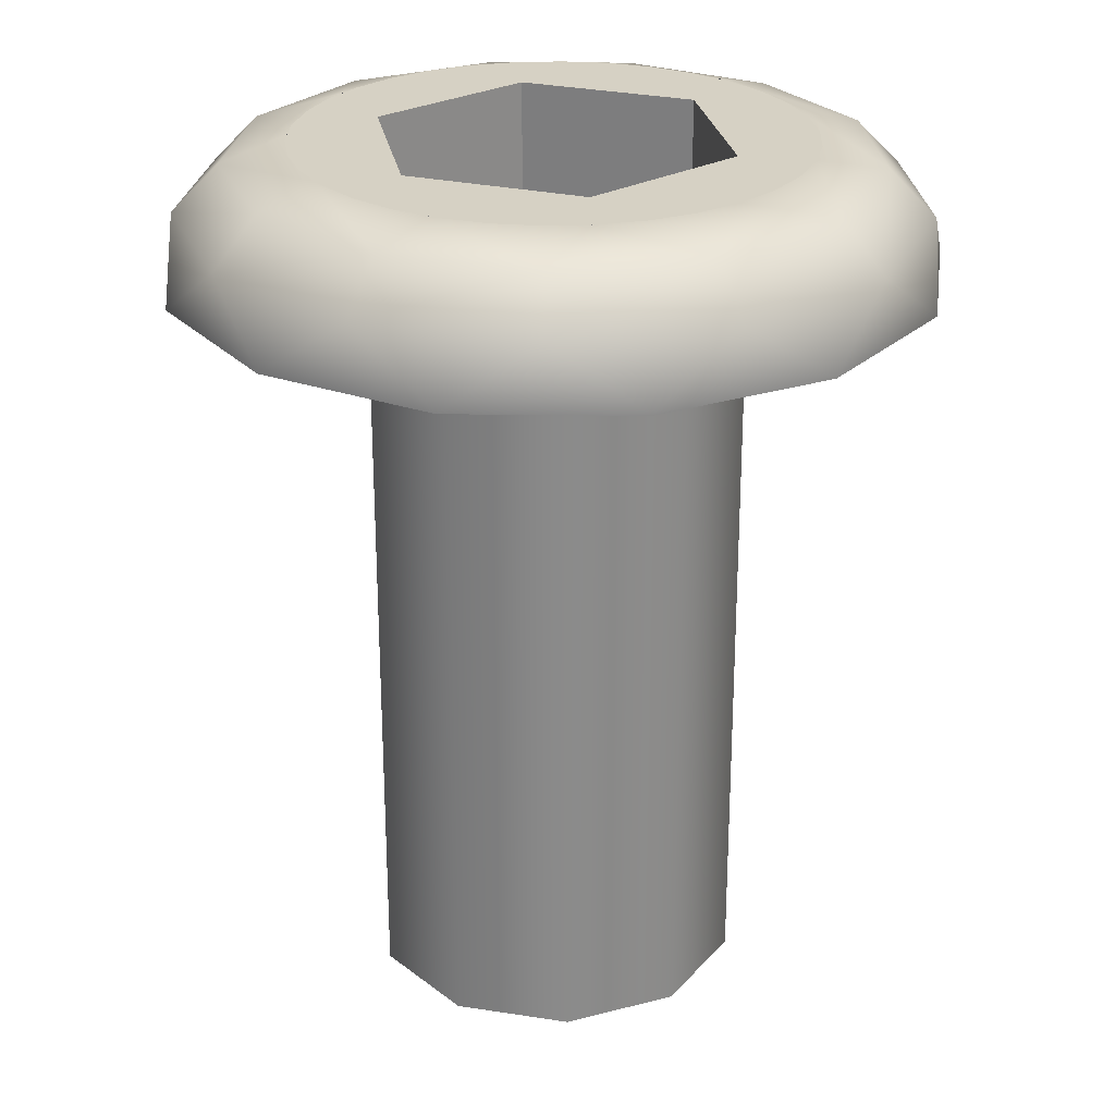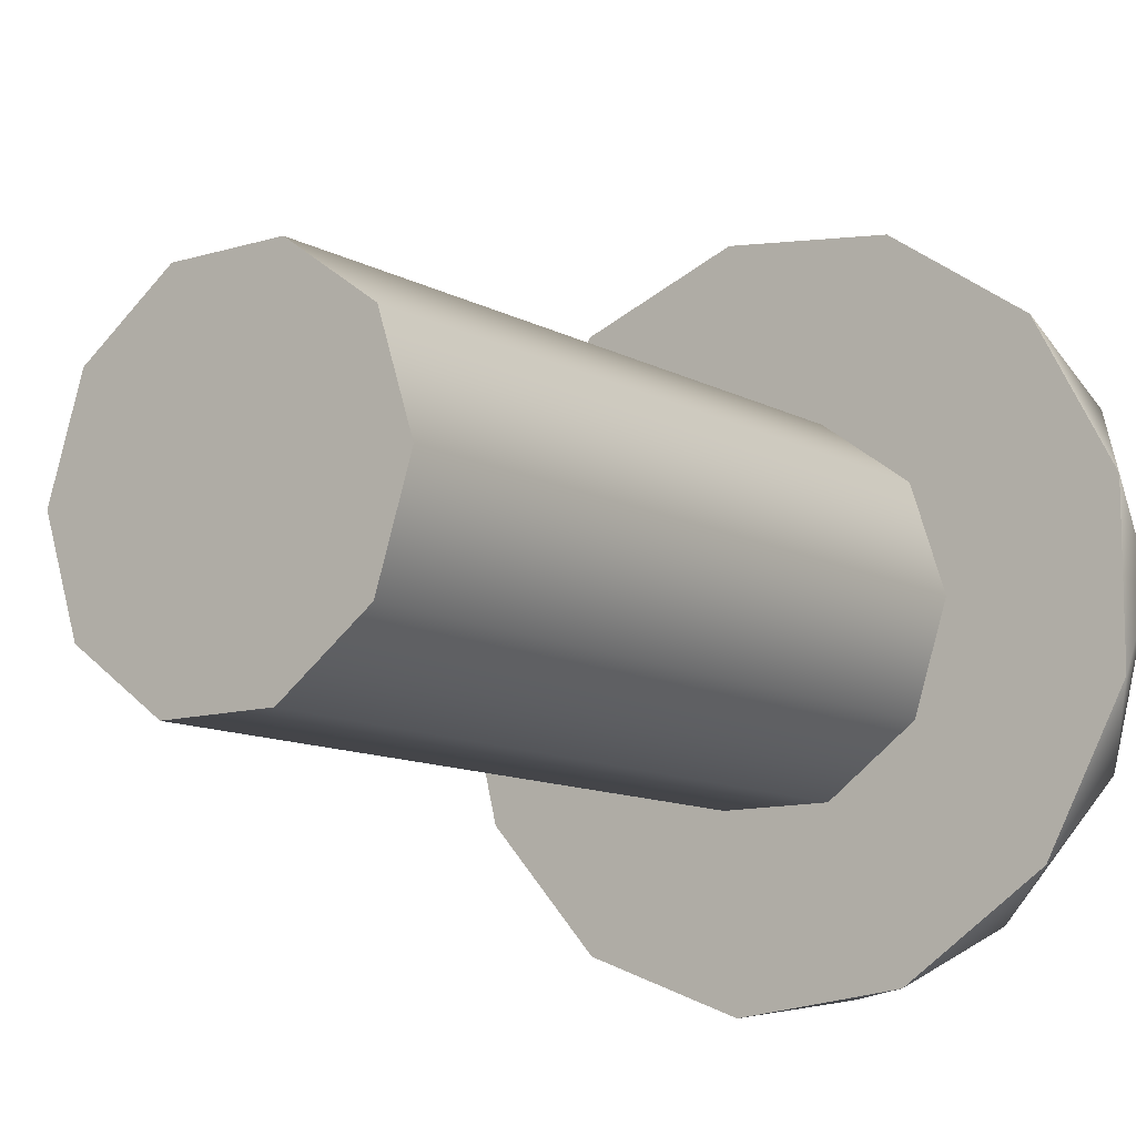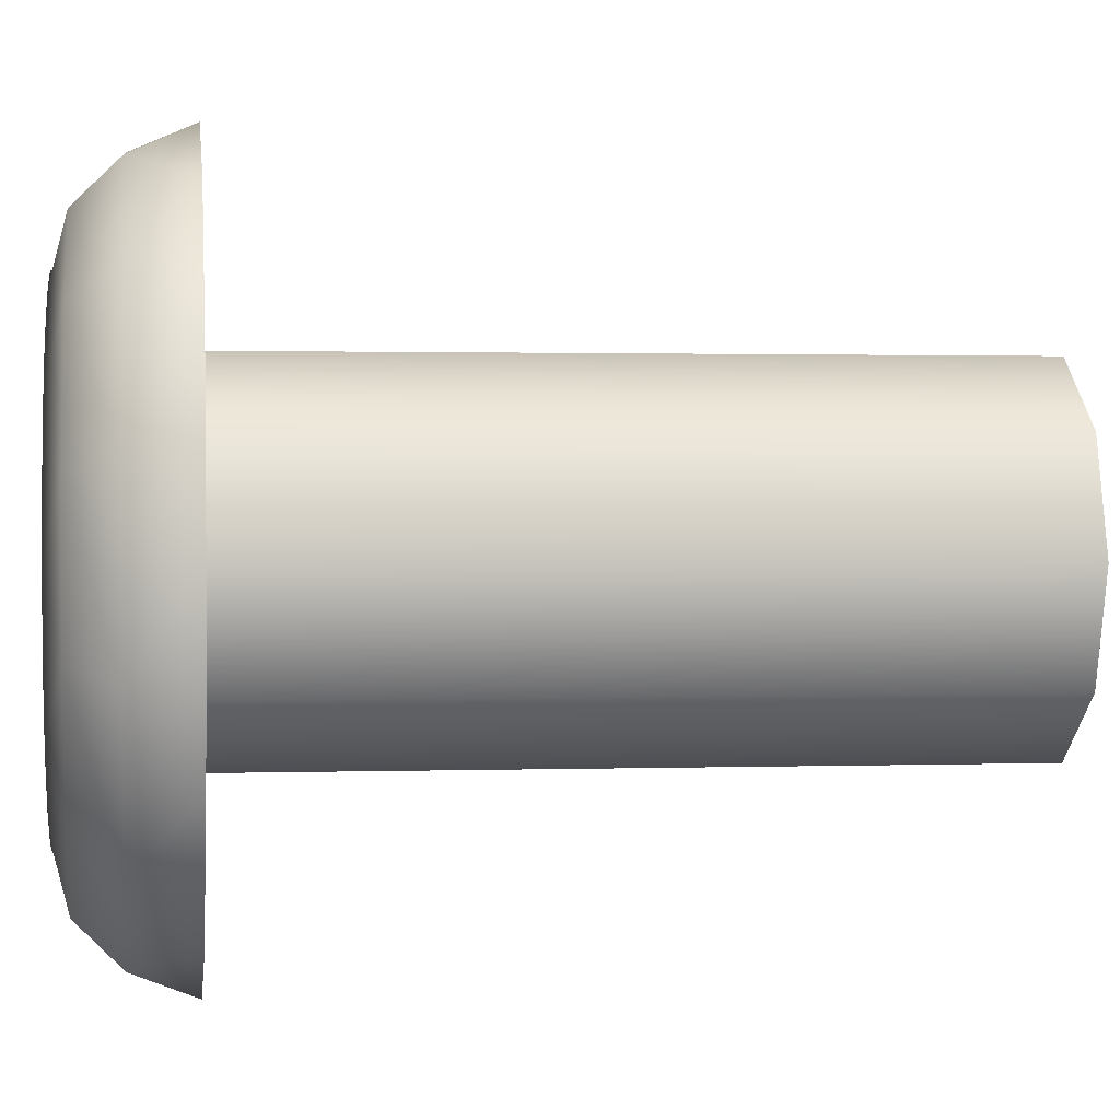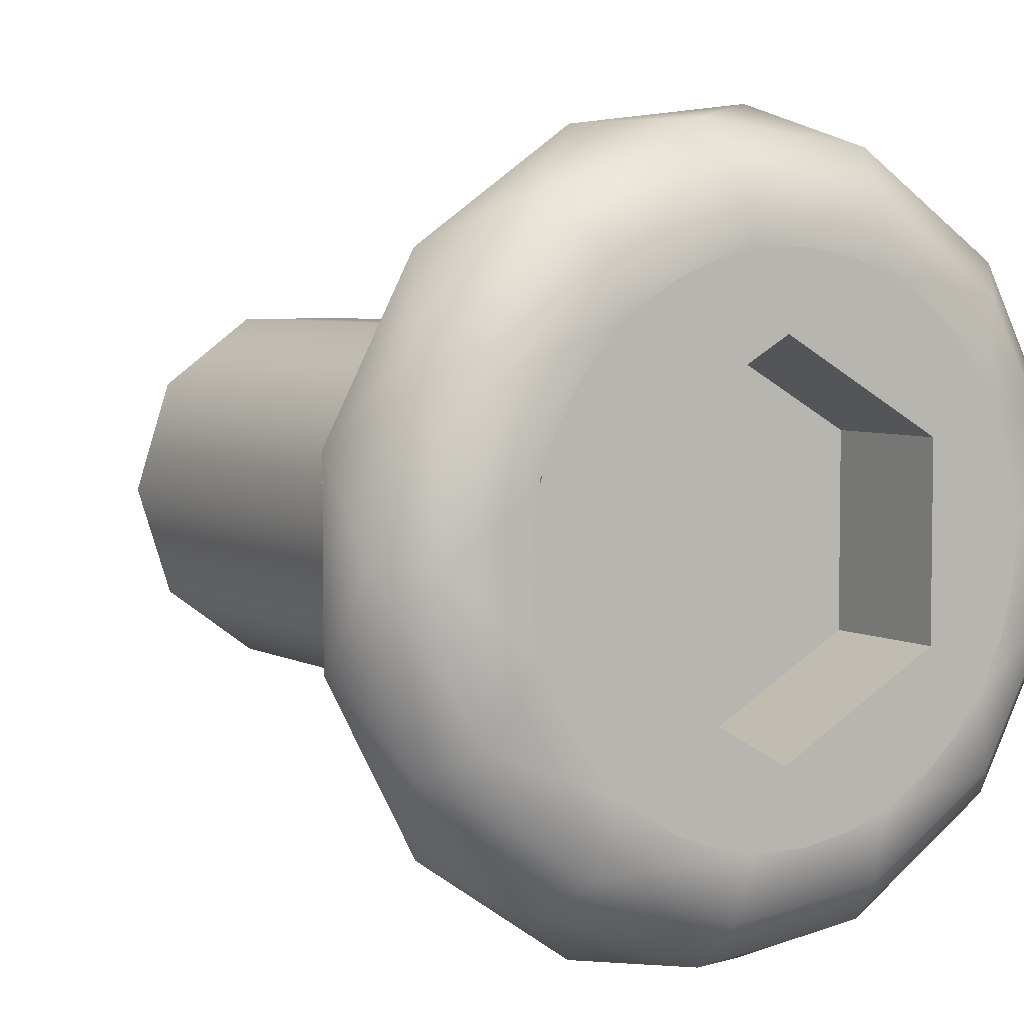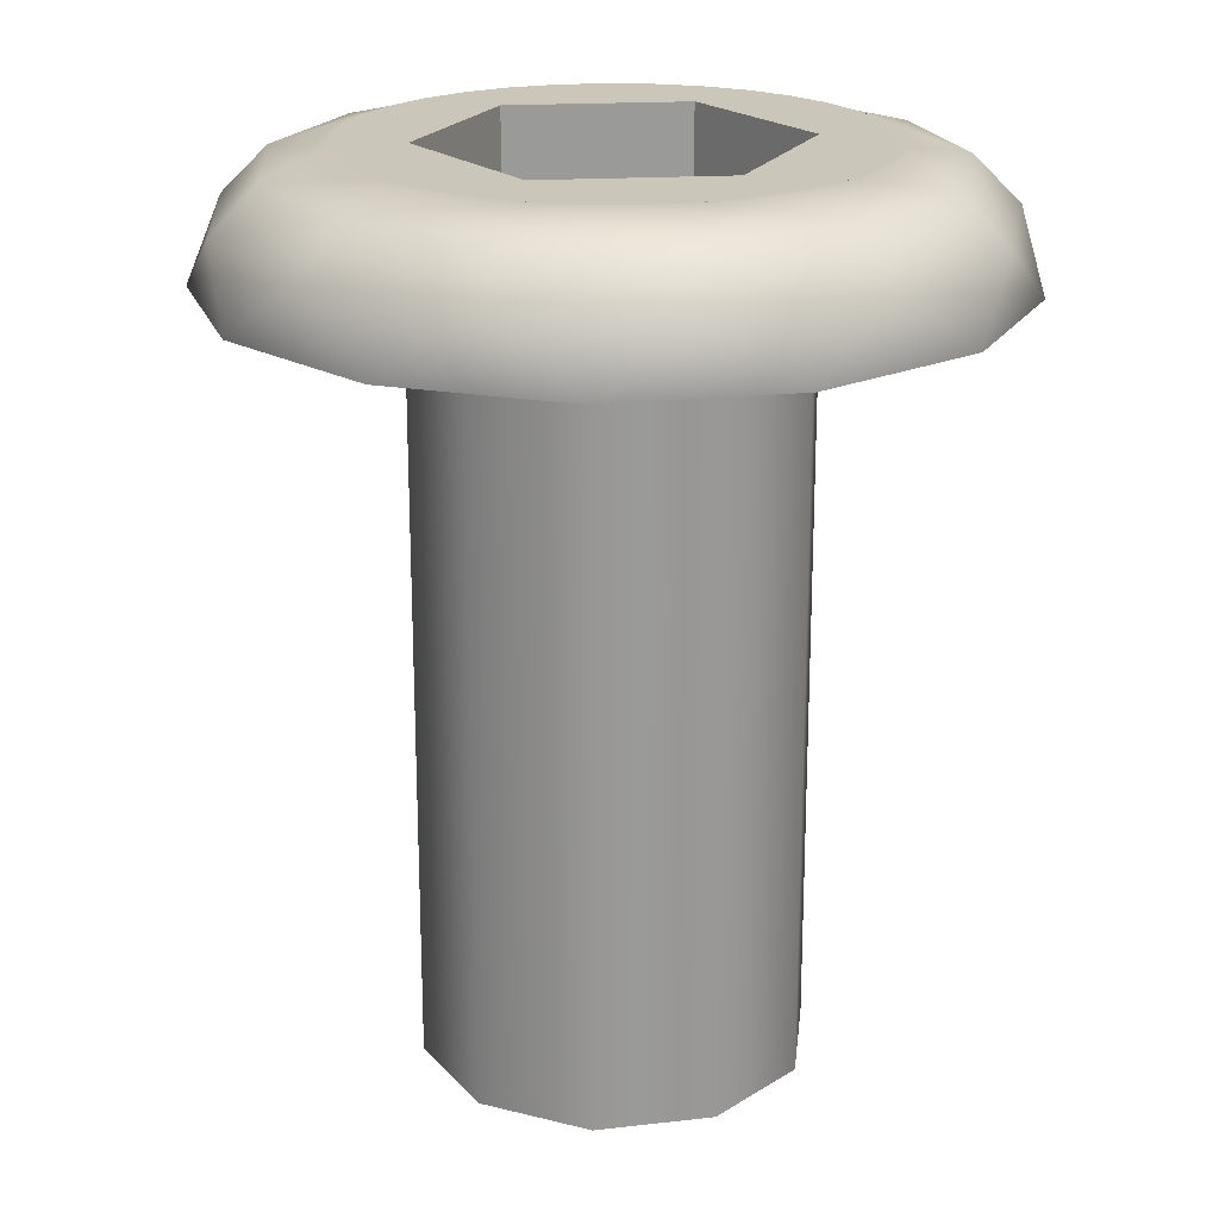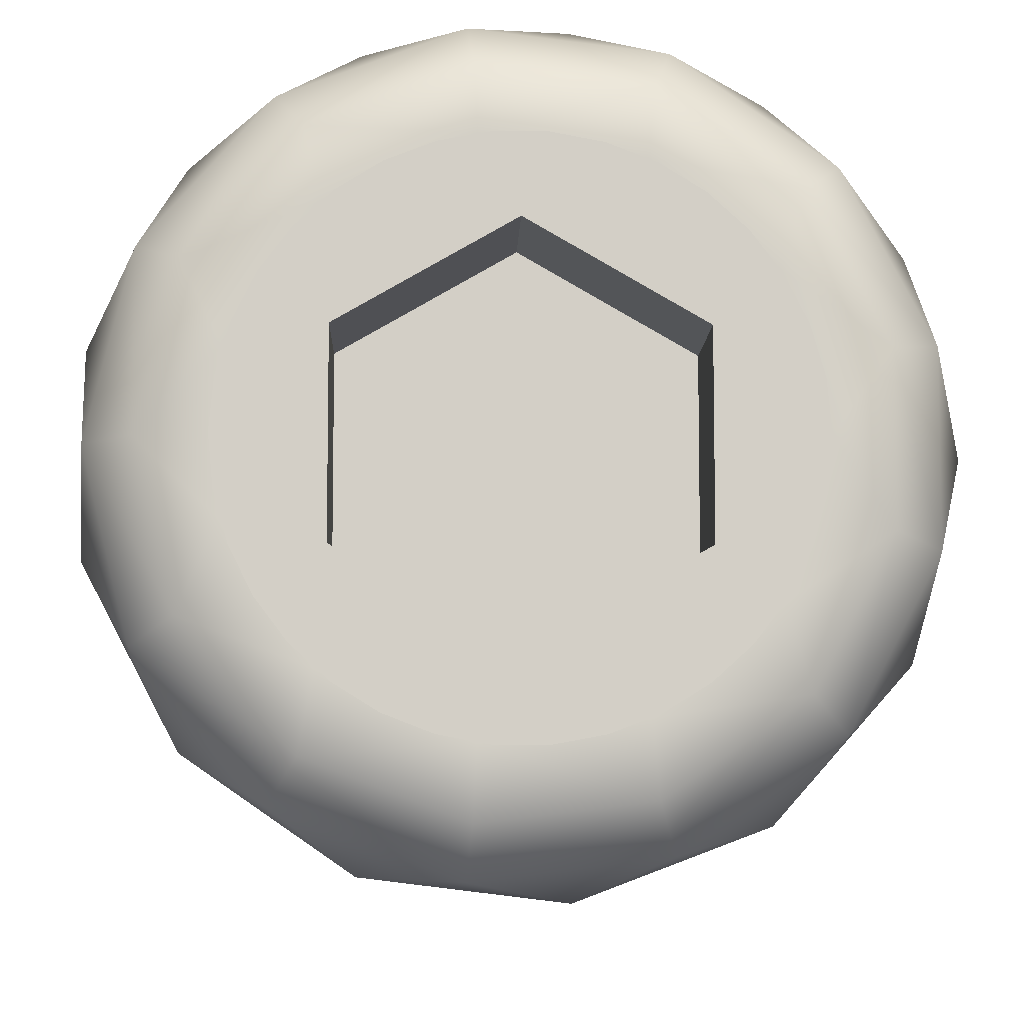
<metadata>
{"format":"obj","ext":"obj","renderer":"f3d","projection":"perspective","resolution":1024,"background":"white","views":[{"elev":26.6,"azim":49.7,"up":"+Z"},{"elev":-11.0,"azim":-142.9,"up":"+Y"},{"elev":1.2,"azim":82.5,"up":"+Y"},{"elev":5.0,"azim":-31.8,"up":"+Y"},{"elev":21.2,"azim":-155.8,"up":"+Z"},{"elev":-8.3,"azim":-1.7,"up":"+Y"}]}
</metadata>
<code>
g Solid1
v 64.59 -68.22 0
v 64.59 -66.78 0
v 64.63 -67.5 0.5
v 64.96 -68.83 0.5
v 64.96 -66.17 0.5
v 65 -67.5 0.866
v 65.25 -69.49 0
v 65.25 -65.51 0
v 65.29 -68.66 0.866
v 65.29 -66.34 0.866
v 65.5 -67.5 1
v 65.53 -67.87 1
v 65.53 -67.13 1
v 65.58 -68.06 1
v 65.58 -66.94 1
v 65.64 -68.22 1
v 65.64 -66.78 1
v 65.8 -68.55 1
v 65.8 -66.45 1
v 65.87 -69.86 0.5
v 65.87 -65.14 0.5
v 66 -67.5 -6
v 66 -67.5 0
v 66.02 -68.85 1
v 66.02 -66.15 1
v 66.08 -69.56 0.866
v 66.08 -65.44 0.866
v 66.19 -69.01 1
v 66.19 -65.99 1
v 66.26 -68.21 0
v 66.26 -68.21 1
v 66.26 -66.79 0
v 66.26 -66.79 1
v 66.29 -68.38 -6
v 66.29 -68.38 0
v 66.29 -66.62 -6
v 66.29 -66.62 0
v 66.29 -69.1 1
v 66.29 -65.9 1
v 66.44 -70.31 0
v 66.44 -64.69 0
v 66.61 -69.29 1
v 66.61 -65.71 1
v 66.95 -69.42 1
v 66.95 -65.58 1
v 67.04 -68.93 -6
v 67.04 -68.93 0
v 67.04 -66.07 -6
v 67.04 -66.07 0
v 67.15 -70.35 0.5
v 67.15 -64.65 0.5
v 67.2 -69.98 0.866
v 67.2 -65.02 0.866
v 67.22 -69.48 1
v 67.22 -65.52 1
v 67.32 -69.49 1
v 67.32 -65.51 1
v 67.5 -68.93 0
v 67.5 -68.93 1
v 67.5 -66.07 0
v 67.5 -66.07 1
v 67.68 -69.49 1
v 67.68 -65.51 1
v 67.86 -70.48 0
v 67.86 -64.52 0
v 67.96 -68.93 -6
v 67.96 -68.93 0
v 67.96 -66.07 -6
v 67.96 -66.07 0
v 68.05 -69.42 1
v 68.05 -65.58 1
v 68.33 -69.32 1
v 68.33 -65.68 1
v 68.39 -69.84 0.866
v 68.39 -65.16 0.866
v 68.39 -69.29 1
v 68.39 -65.71 1
v 68.52 -70.18 0.5
v 68.52 -64.82 0.5
v 68.71 -69.1 1
v 68.71 -65.9 1
v 68.71 -68.38 -6
v 68.71 -68.38 0
v 68.71 -66.62 -6
v 68.71 -66.62 0
v 68.74 -68.21 0
v 68.74 -68.21 1
v 68.74 -66.79 0
v 68.74 -66.79 1
v 68.98 -68.85 1
v 68.98 -66.15 1
v 69 -67.5 -6
v 69 -67.5 0
v 69.18 -68.58 1
v 69.18 -66.42 1
v 69.2 -68.55 1
v 69.2 -66.45 1
v 69.2 -69.97 0
v 69.2 -65.03 0
v 69.36 -68.22 1
v 69.36 -66.78 1
v 69.37 -69.16 0.866
v 69.37 -65.84 0.866
v 69.47 -67.87 1
v 69.47 -67.13 1
v 69.5 -67.5 1
v 69.65 -69.4 0.5
v 69.65 -65.6 0.5
v 69.93 -68.1 0.866
v 69.93 -66.9 0.866
v 70.16 -68.89 0
v 70.16 -66.11 0
v 70.28 -68.19 0.5
v 70.28 -66.81 0.5
v 70.5 -67.5 0
f 112 114 115
f 115 114 113
f 115 113 111
f 111 113 107
f 111 107 98
f 98 107 78
f 98 78 64
f 64 78 50
f 64 50 40
f 40 50 20
f 40 20 7
f 7 20 4
f 7 4 1
f 1 4 3
f 1 3 2
f 2 3 5
f 2 5 8
f 8 5 21
f 8 21 41
f 41 21 51
f 41 51 65
f 65 51 79
f 65 79 99
f 99 79 108
f 99 108 112
f 112 108 114
f 94 109 106
f 106 109 110
f 106 110 95
f 95 110 103
f 95 103 73
f 73 103 75
f 73 75 55
f 55 75 53
f 55 53 27
f 27 53 51
f 27 51 21
f 109 94 102
f 102 94 72
f 102 72 74
f 74 72 54
f 74 54 52
f 52 54 26
f 52 26 20
f 20 26 4
f 54 28 26
f 26 28 9
f 26 9 4
f 4 9 3
f 28 14 9
f 9 14 6
f 9 6 3
f 3 6 5
f 14 15 6
f 6 15 10
f 6 10 5
f 5 10 21
f 15 29 10
f 10 29 27
f 10 27 21
f 29 55 27
f 114 110 113
f 113 110 109
f 113 109 107
f 107 109 102
f 107 102 78
f 78 102 74
f 78 74 50
f 50 74 52
f 50 52 20
f 110 114 103
f 103 114 108
f 103 108 75
f 75 108 79
f 75 79 53
f 53 79 51
f 31 59 30
f 30 59 58
f 89 77 61
f 61 77 71
f 61 71 63
f 87 106 89
f 89 106 105
f 89 105 101
f 59 76 87
f 87 76 80
f 87 80 90
f 31 42 59
f 59 42 44
f 59 44 56
f 33 11 31
f 31 11 12
f 31 12 16
f 61 43 33
f 33 43 39
f 33 39 25
f 101 97 89
f 89 97 91
f 89 91 81
f 81 77 89
f 63 57 61
f 61 57 45
f 61 45 43
f 25 19 33
f 33 19 17
f 33 17 13
f 13 11 33
f 16 18 31
f 31 18 24
f 31 24 38
f 38 42 31
f 56 62 59
f 59 62 70
f 59 70 76
f 90 96 87
f 87 96 100
f 87 100 104
f 104 106 87
f 33 31 32
f 32 31 30
f 59 87 58
f 58 87 86
f 87 89 86
f 86 89 88
f 61 33 60
f 60 33 32
f 89 61 88
f 88 61 60
f 35 1 23
f 23 1 2
f 23 2 37
f 37 2 8
f 37 8 49
f 49 8 41
f 49 41 65
f 1 35 7
f 7 35 47
f 7 47 40
f 40 47 64
f 64 47 67
f 64 67 98
f 98 67 83
f 98 83 111
f 111 83 93
f 111 93 115
f 115 93 112
f 112 93 85
f 112 85 99
f 99 85 69
f 99 69 65
f 65 69 49
f 34 35 22
f 22 35 23
f 22 23 36
f 36 23 37
f 36 37 48
f 48 37 49
f 48 49 68
f 68 49 69
f 68 69 84
f 84 69 85
f 84 85 92
f 92 85 93
f 92 93 82
f 82 93 83
f 82 83 66
f 66 83 67
f 66 67 46
f 46 67 47
f 46 47 34
f 34 47 35
f 36 84 22
f 22 84 92
f 22 92 34
f 34 92 82
f 34 82 46
f 46 82 66
f 48 68 36
f 36 68 84
f 88 60 86
f 86 60 58
f 58 60 32
f 58 32 30

</code>
